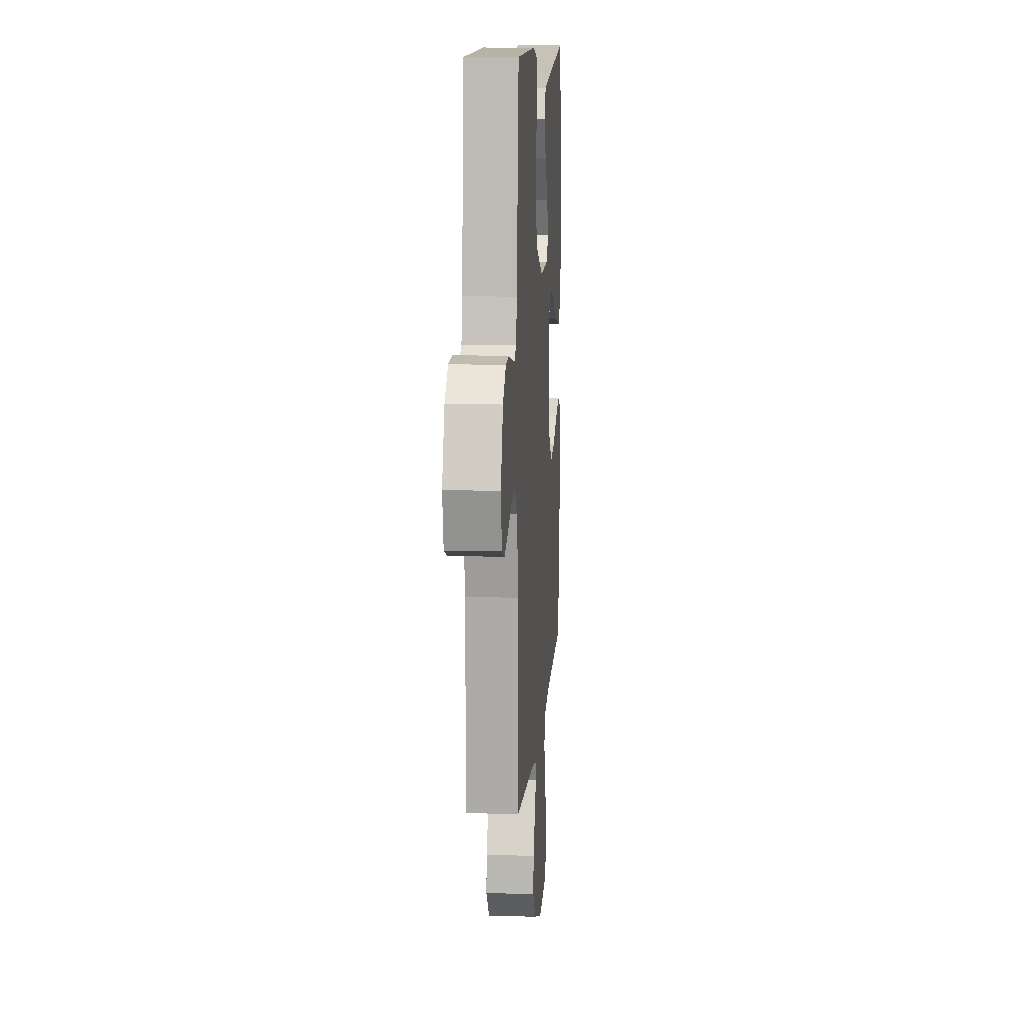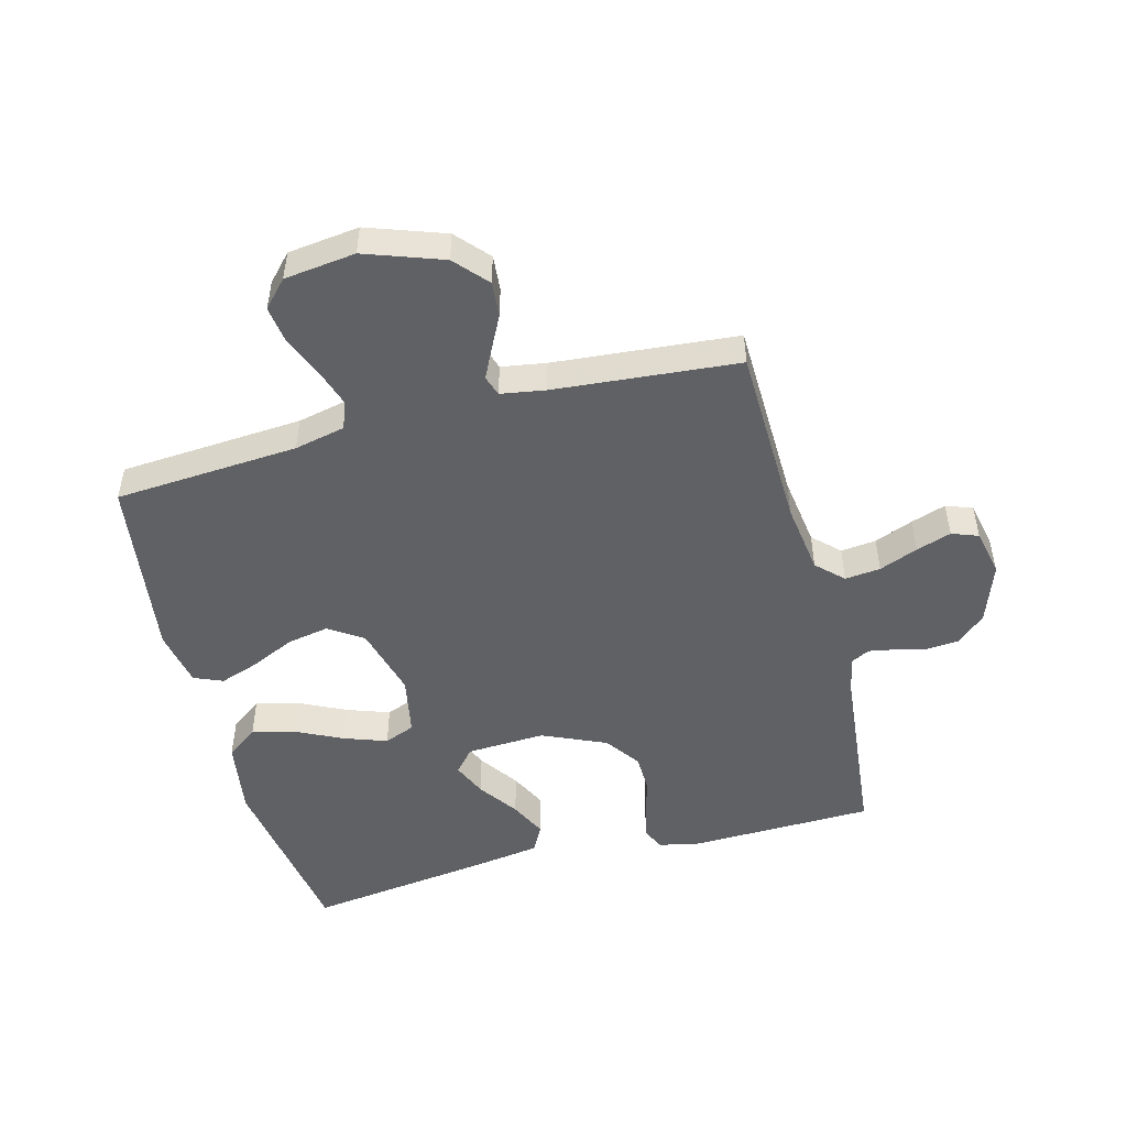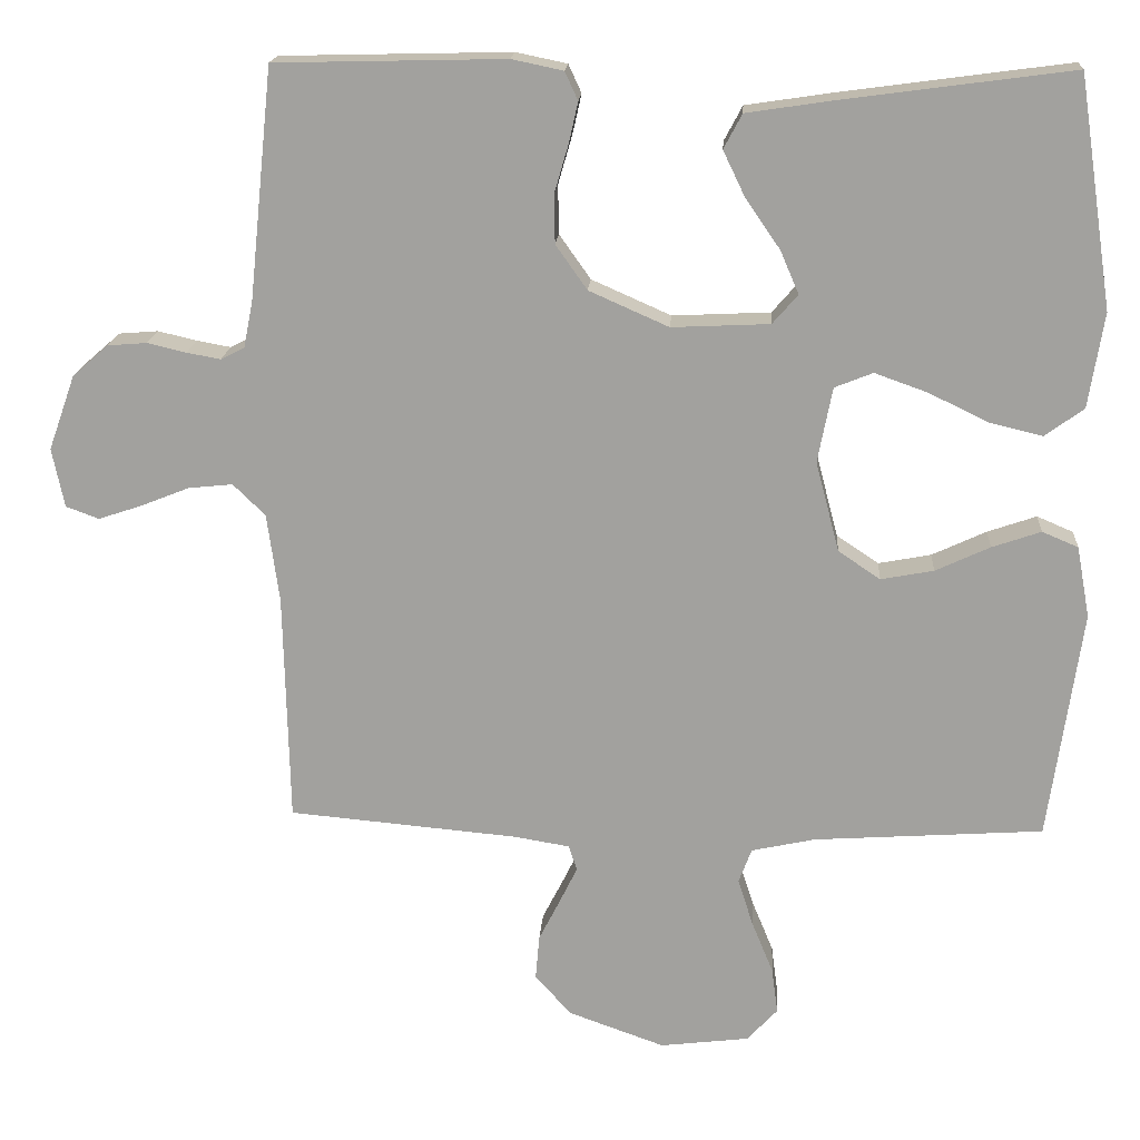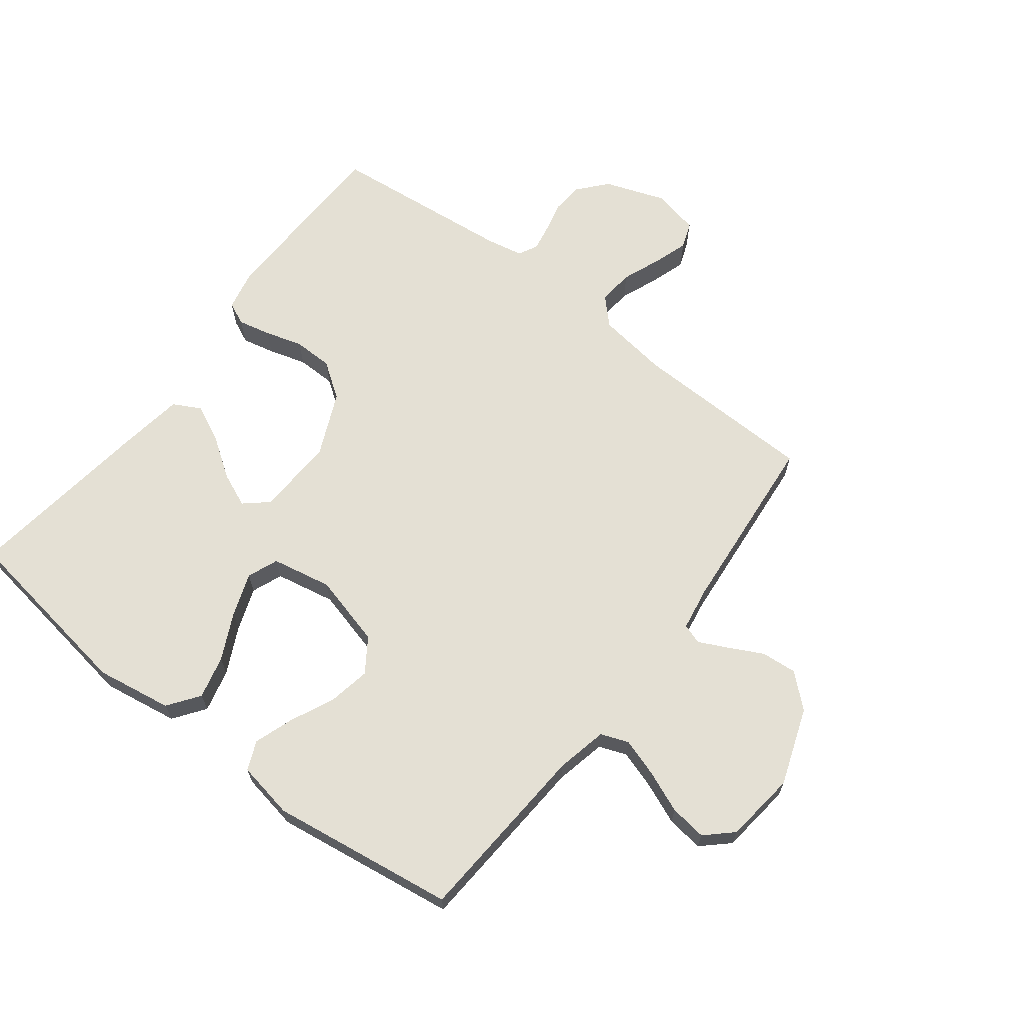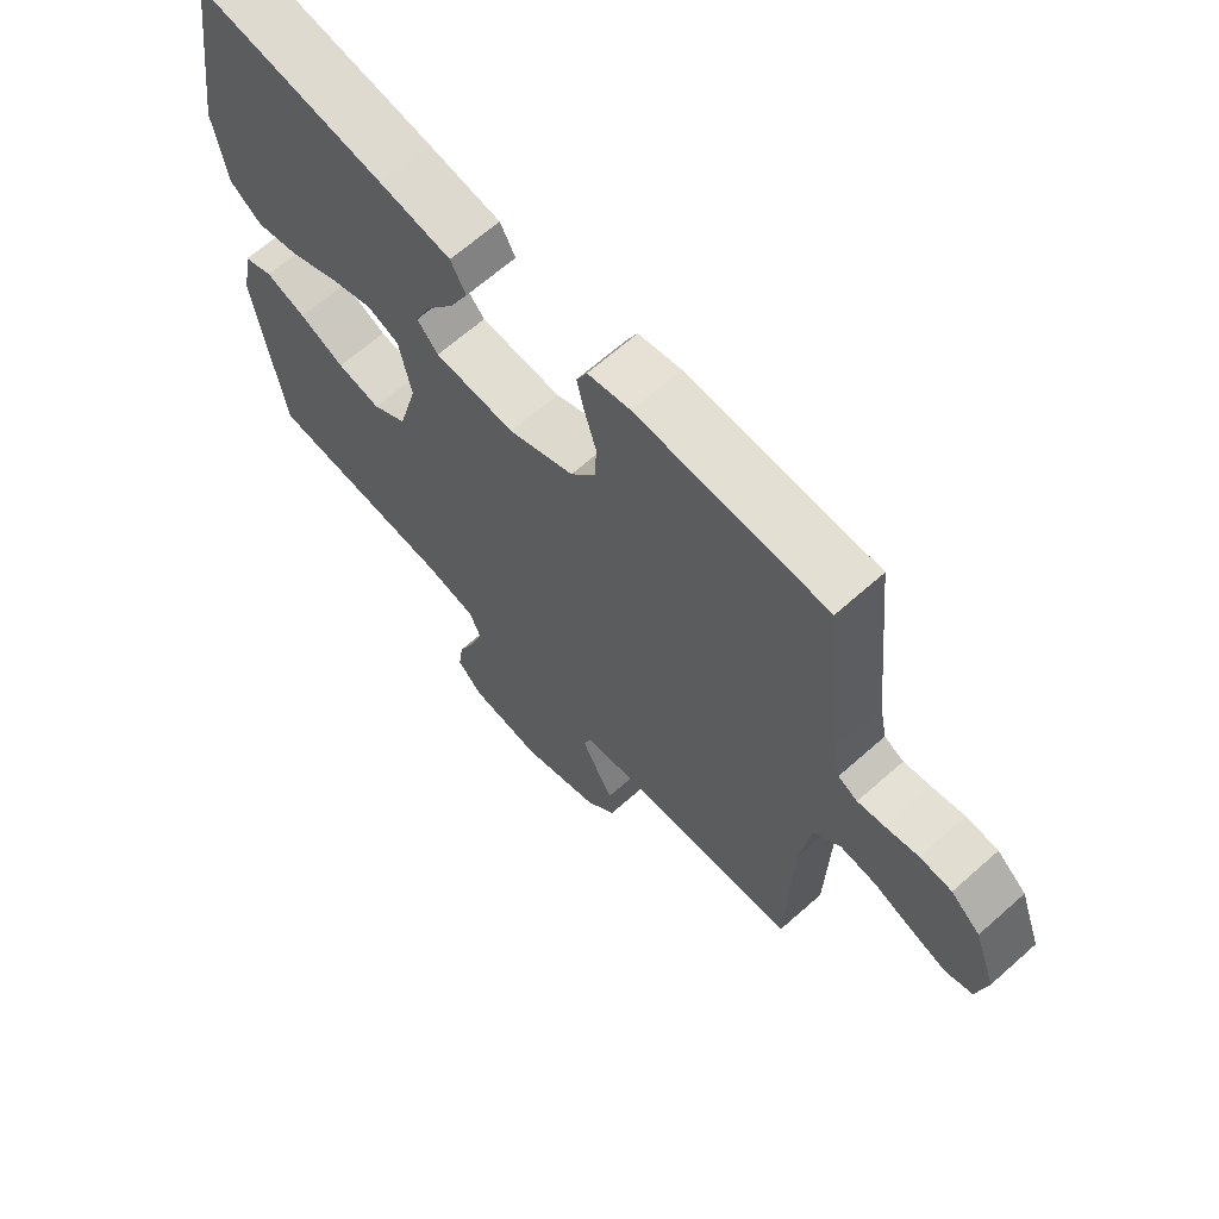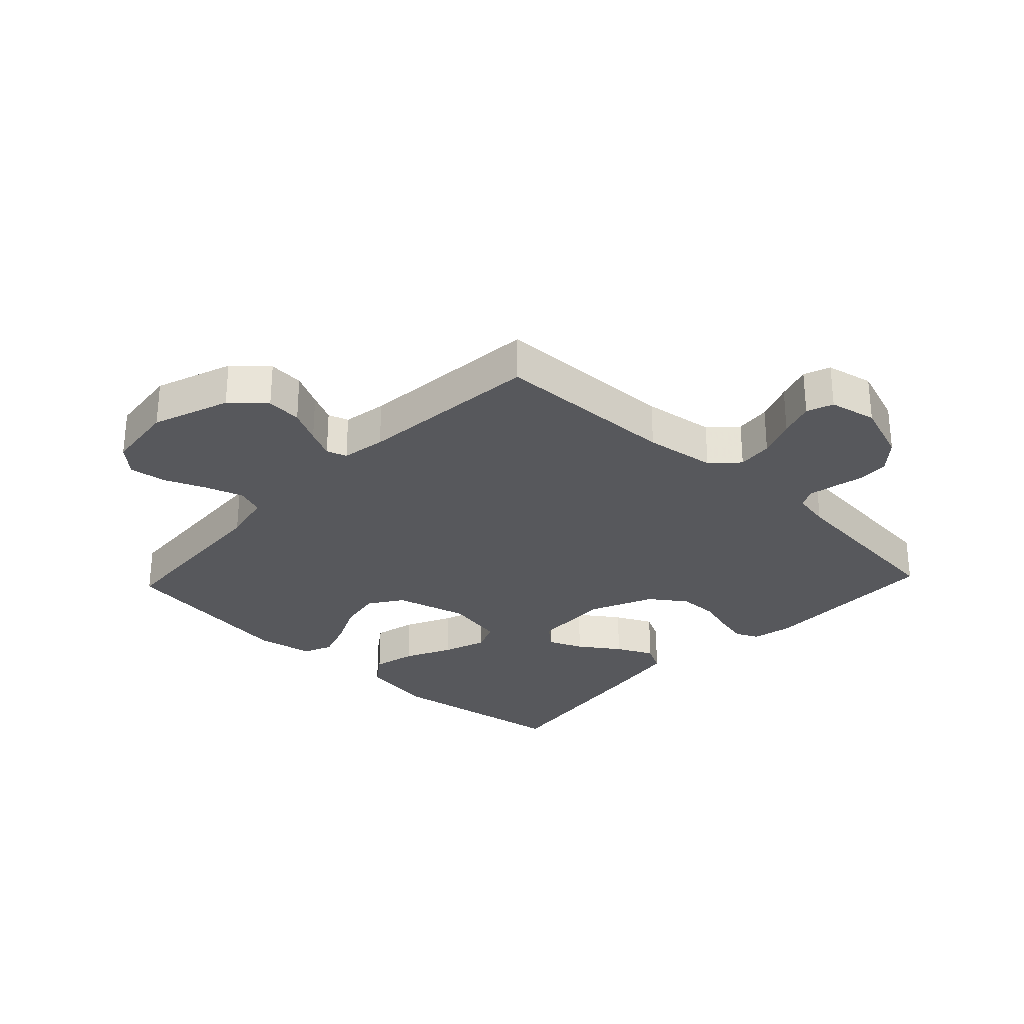
<metadata>
{"format":"obj","ext":"obj","renderer":"f3d","projection":"perspective","resolution":1024,"background":"white","views":[{"elev":11.4,"azim":-85.9,"up":"+Z"},{"elev":-49.5,"azim":-165.1,"up":"+Y"},{"elev":17.4,"azim":3.7,"up":"+Z"},{"elev":66.1,"azim":127.5,"up":"+Y"},{"elev":66.0,"azim":-131.7,"up":"+Z"},{"elev":-28.7,"azim":-133.3,"up":"+Y"}]}
</metadata>
<code>
v 0.5 0.07 -0.5
v 0.2 0.07 -0.52
v 0.117 0.07 -0.538
v 0.1 0.07 -0.583
v 0.12 0.07 -0.645
v 0.148 0.07 -0.713
v 0.156 0.07 -0.773
v 0.116 0.07 -0.816
v 0 0.07 -0.83
v -0.126 0.07 -0.785
v -0.173 0.07 -0.732
v -0.168 0.07 -0.674
v -0.14 0.07 -0.619
v -0.117 0.07 -0.572
v -0.128 0.07 -0.539
v -0.2 0.07 -0.527
v -0.5 0.07 -0.5
v -0.507 0.07 -0.2
v -0.523 0.07 -0.084
v -0.565 0.07 -0.043
v -0.623 0.07 -0.049
v -0.686 0.07 -0.074
v -0.743 0.07 -0.093
v -0.786 0.07 -0.077
v -0.802 0.07 0
v -0.767 0.07 0.098
v -0.72 0.07 0.139
v -0.669 0.07 0.143
v -0.618 0.07 0.131
v -0.574 0.07 0.123
v -0.543 0.07 0.139
v -0.531 0.07 0.2
v -0.5 0.07 0.5
v -0.2 0.07 0.507
v -0.133 0.07 0.493
v -0.116 0.07 0.456
v -0.128 0.07 0.403
v -0.146 0.07 0.341
v -0.145 0.07 0.277
v -0.104 0.07 0.219
v 0 0.07 0.173
v 0.128 0.07 0.179
v 0.161 0.07 0.217
v 0.137 0.07 0.273
v 0.092 0.07 0.338
v 0.063 0.07 0.398
v 0.087 0.07 0.443
v 0.2 0.07 0.46
v 0.5 0.07 0.5
v 0.545 0.07 0.2
v 0.525 0.07 0.076
v 0.474 0.07 0.039
v 0.404 0.07 0.056
v 0.328 0.07 0.093
v 0.258 0.07 0.118
v 0.208 0.07 0.098
v 0.189 0.07 0
v 0.22 0.07 -0.118
v 0.275 0.07 -0.155
v 0.344 0.07 -0.142
v 0.415 0.07 -0.109
v 0.479 0.07 -0.087
v 0.526 0.07 -0.107
v 0.543 0.07 -0.2
v 0.5 0 -0.5
v 0.2 0 -0.52
v 0.117 0 -0.538
v 0.1 0 -0.583
v 0.12 0 -0.645
v 0.148 0 -0.713
v 0.156 0 -0.773
v 0.116 0 -0.816
v 0 0 -0.83
v -0.126 0 -0.785
v -0.173 0 -0.732
v -0.168 0 -0.674
v -0.14 0 -0.619
v -0.117 0 -0.572
v -0.128 0 -0.539
v -0.2 0 -0.527
v -0.5 0 -0.5
v -0.507 0 -0.2
v -0.523 0 -0.084
v -0.565 0 -0.043
v -0.623 0 -0.049
v -0.686 0 -0.074
v -0.743 0 -0.093
v -0.786 0 -0.077
v -0.802 0 0
v -0.767 0 0.098
v -0.72 0 0.139
v -0.669 0 0.143
v -0.618 0 0.131
v -0.574 0 0.123
v -0.543 0 0.139
v -0.531 0 0.2
v -0.5 0 0.5
v -0.2 0 0.507
v -0.133 0 0.493
v -0.116 0 0.456
v -0.128 0 0.403
v -0.146 0 0.341
v -0.145 0 0.277
v -0.104 0 0.219
v 0 0 0.173
v 0.128 0 0.179
v 0.161 0 0.217
v 0.137 0 0.273
v 0.092 0 0.338
v 0.063 0 0.398
v 0.087 0 0.443
v 0.2 0 0.46
v 0.5 0 0.5
v 0.545 0 0.2
v 0.525 0 0.076
v 0.474 0 0.039
v 0.404 0 0.056
v 0.328 0 0.093
v 0.258 0 0.118
v 0.208 0 0.098
v 0.189 0 0
v 0.22 0 -0.118
v 0.275 0 -0.155
v 0.344 0 -0.142
v 0.415 0 -0.109
v 0.479 0 -0.087
v 0.526 0 -0.107
v 0.543 0 -0.2
f 63 64 1 2
f 60 61 62 63
f 60 63 2 3
f 59 60 3
f 58 59 3
f 57 58 3 4
f 51 52 53 54
f 51 54 55
f 50 51 55
f 49 50 55
f 48 49 55 56
f 44 45 46 47
f 43 44 47 48
f 35 36 37 38
f 33 34 35 38
f 32 33 38 39
f 31 32 39 40
f 26 27 28 29
f 26 29 30
f 25 26 30
f 21 22 23 24
f 21 24 25 30
f 16 17 18
f 15 16 18 19
f 10 11 12 13
f 10 13 14
f 9 10 14
f 8 9 14 15
f 5 6 7 8
f 4 5 8 15
f 43 48 56 57
f 42 43 57 4
f 41 42 4 15
f 40 41 15 19
f 31 40 19 20
f 20 21 30 31
f 66 65 128 127
f 127 126 125 124
f 67 66 127 124
f 67 124 123
f 67 123 122
f 68 67 122 121
f 118 117 116 115
f 119 118 115
f 119 115 114
f 119 114 113
f 120 119 113 112
f 111 110 109 108
f 112 111 108 107
f 102 101 100 99
f 102 99 98 97
f 103 102 97 96
f 104 103 96 95
f 93 92 91 90
f 94 93 90
f 94 90 89
f 88 87 86 85
f 94 89 88 85
f 82 81 80
f 83 82 80 79
f 77 76 75 74
f 78 77 74
f 78 74 73
f 79 78 73 72
f 72 71 70 69
f 79 72 69 68
f 121 120 112 107
f 68 121 107 106
f 79 68 106 105
f 83 79 105 104
f 84 83 104 95
f 95 94 85 84
f 1 65 66 2
f 2 66 67 3
f 3 67 68 4
f 4 68 69 5
f 5 69 70 6
f 6 70 71 7
f 7 71 72 8
f 8 72 73 9
f 9 73 74 10
f 10 74 75 11
f 11 75 76 12
f 12 76 77 13
f 13 77 78 14
f 14 78 79 15
f 15 79 80 16
f 16 80 81 17
f 17 81 82 18
f 18 82 83 19
f 19 83 84 20
f 20 84 85 21
f 21 85 86 22
f 22 86 87 23
f 23 87 88 24
f 24 88 89 25
f 25 89 90 26
f 26 90 91 27
f 27 91 92 28
f 28 92 93 29
f 29 93 94 30
f 30 94 95 31
f 31 95 96 32
f 32 96 97 33
f 33 97 98 34
f 34 98 99 35
f 35 99 100 36
f 36 100 101 37
f 37 101 102 38
f 38 102 103 39
f 39 103 104 40
f 40 104 105 41
f 41 105 106 42
f 42 106 107 43
f 43 107 108 44
f 44 108 109 45
f 45 109 110 46
f 46 110 111 47
f 47 111 112 48
f 48 112 113 49
f 49 113 114 50
f 50 114 115 51
f 51 115 116 52
f 52 116 117 53
f 53 117 118 54
f 54 118 119 55
f 55 119 120 56
f 56 120 121 57
f 57 121 122 58
f 58 122 123 59
f 59 123 124 60
f 60 124 125 61
f 61 125 126 62
f 62 126 127 63
f 63 127 128 64
f 64 128 65 1

</code>
